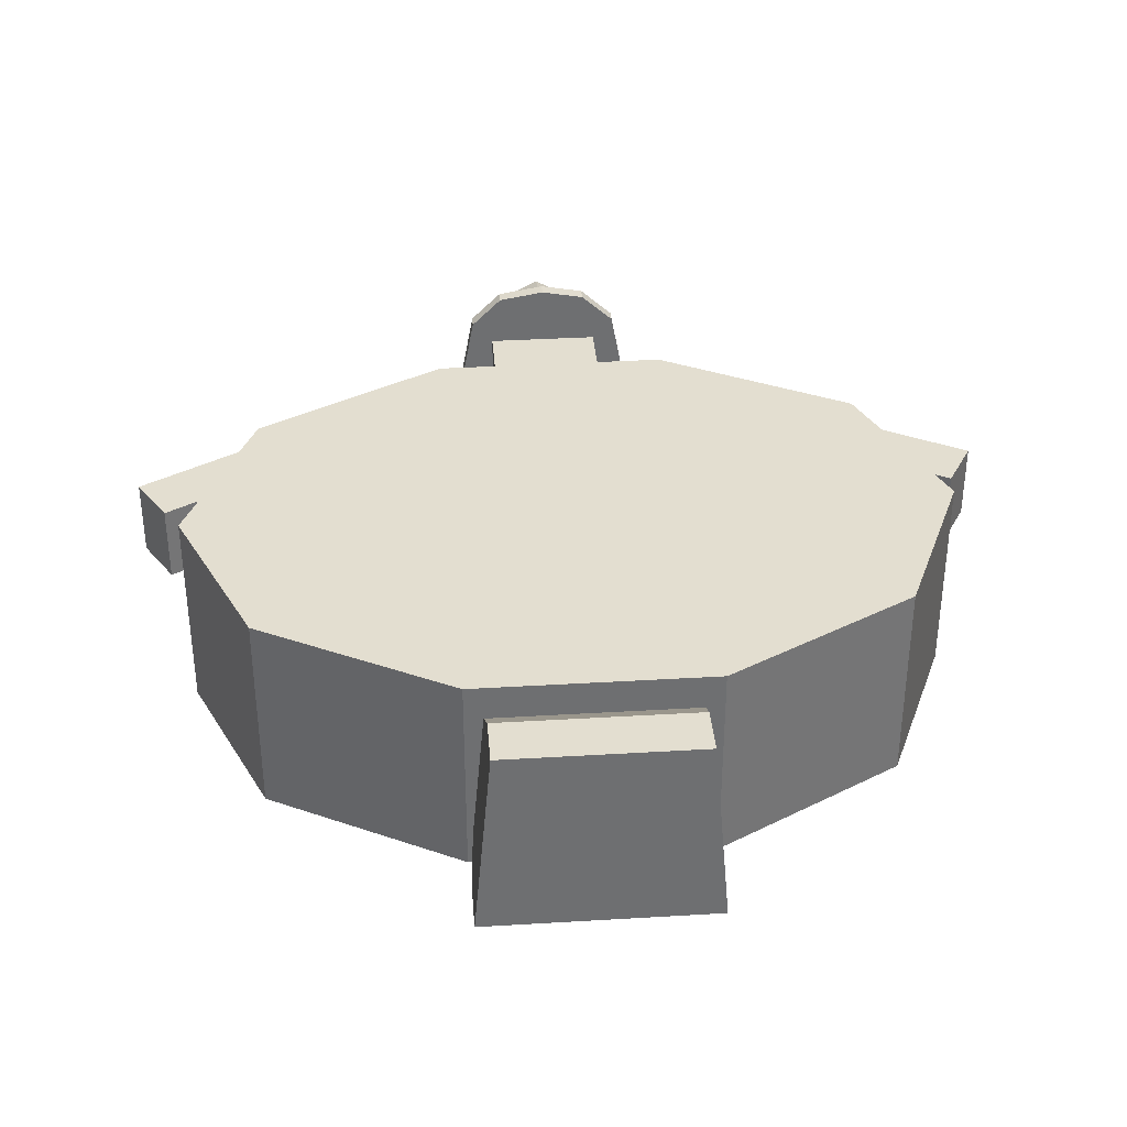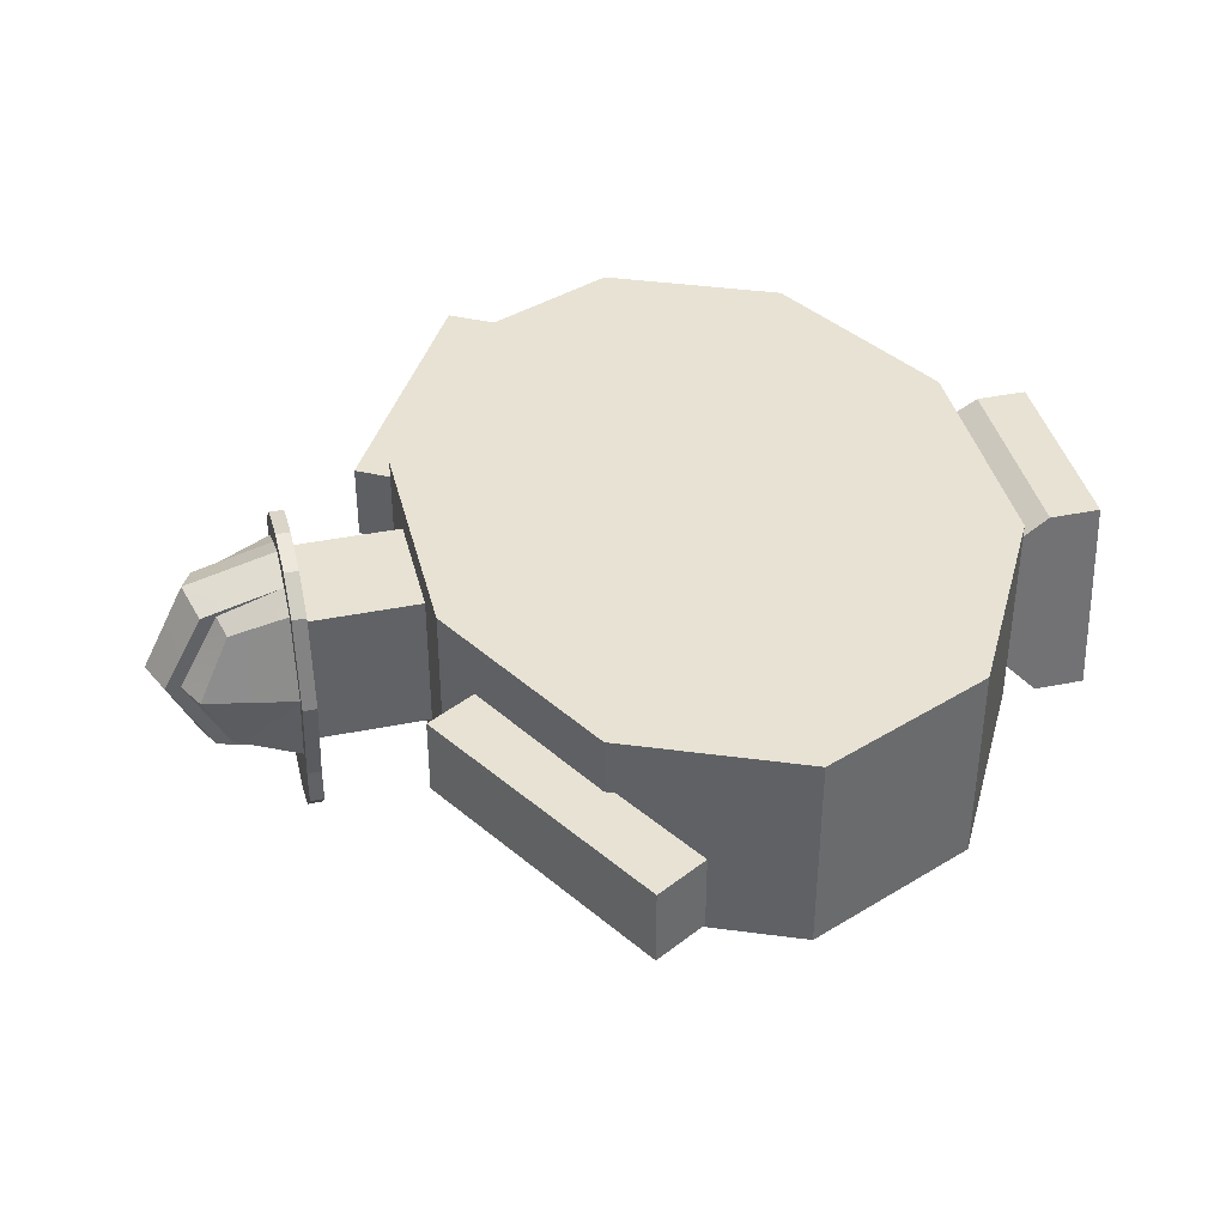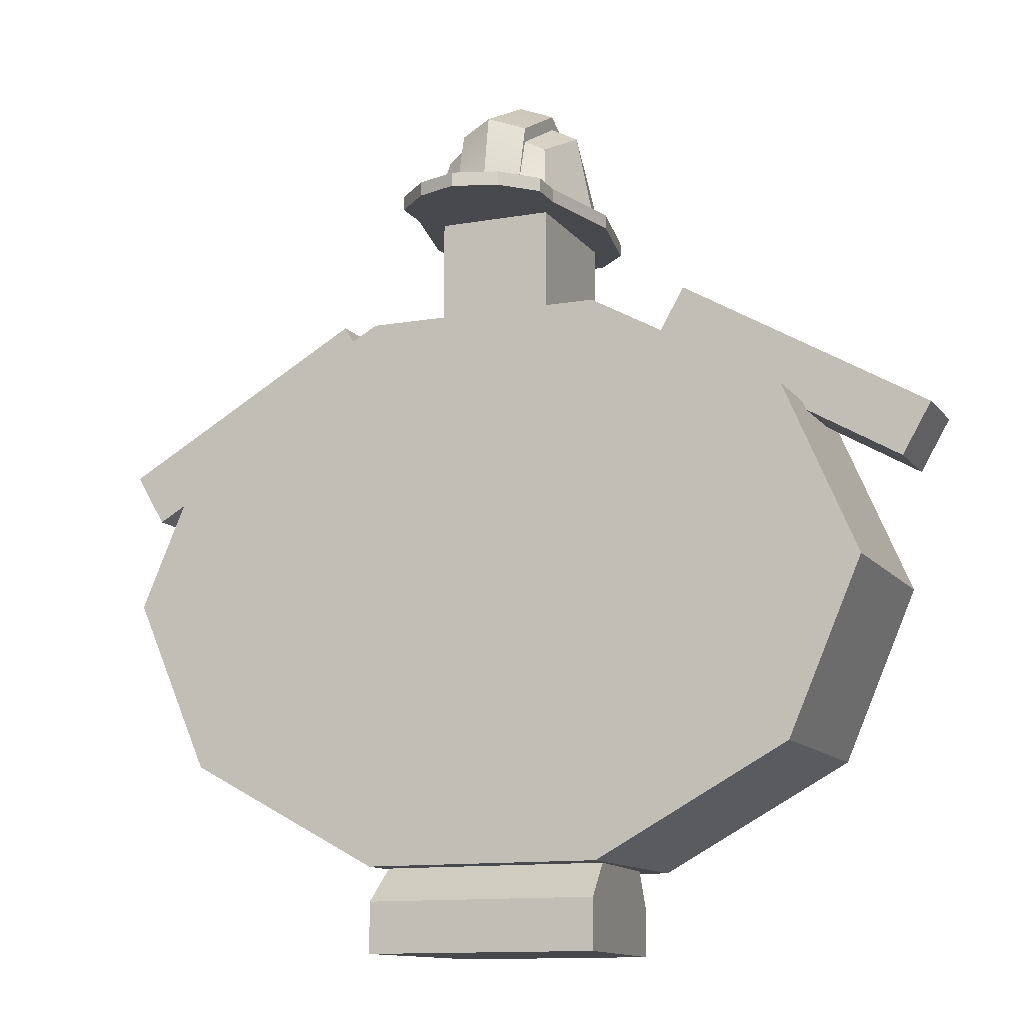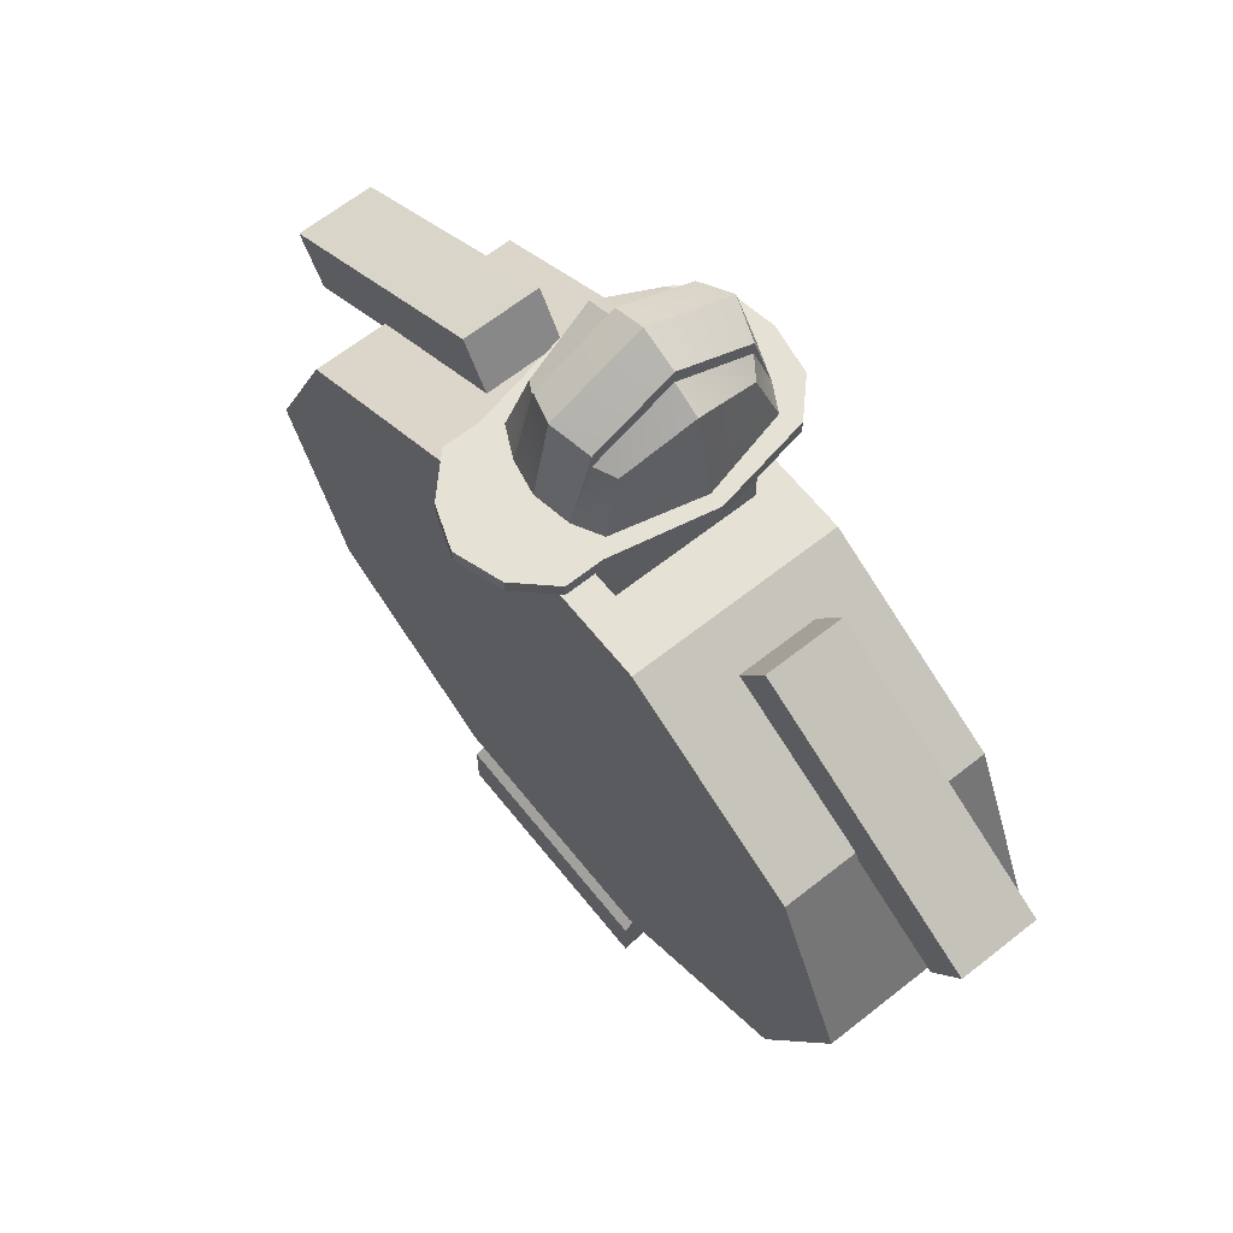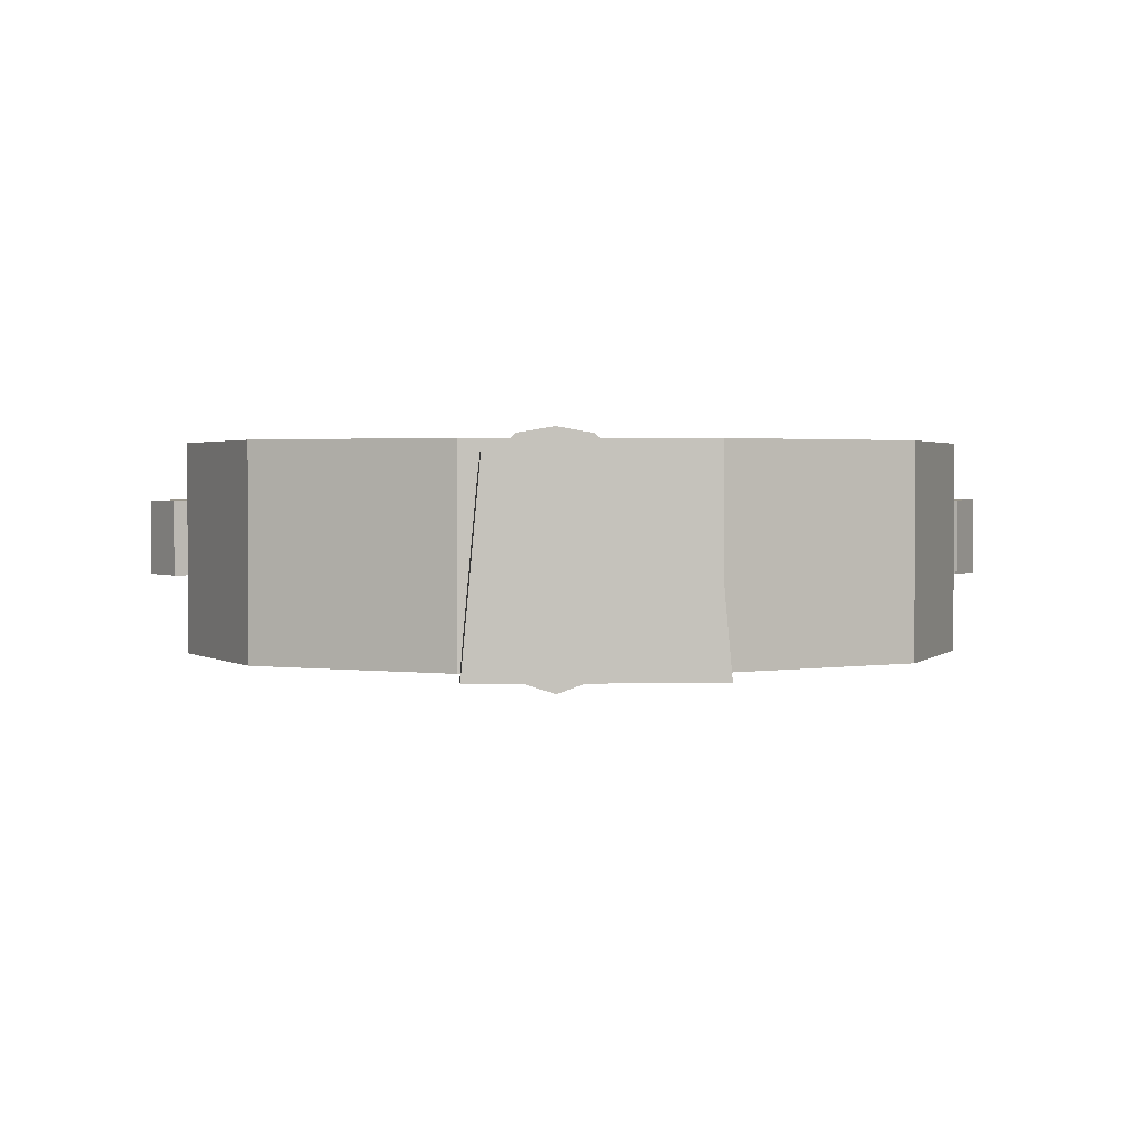
<metadata>
{"format":"obj","ext":"obj","renderer":"f3d","projection":"perspective","resolution":1024,"background":"white","views":[{"elev":35.8,"azim":175.5,"up":"+Y"},{"elev":40.0,"azim":76.1,"up":"+Y"},{"elev":-12.1,"azim":22.6,"up":"+Z"},{"elev":64.4,"azim":51.4,"up":"+Z"},{"elev":2.0,"azim":177.0,"up":"+Y"}]}
</metadata>
<code>
g default
v -1.456 0.71 5.072
v -1.456 0.11 5.072
v -3.362 0.11 3.972
v -3.362 0.71 3.972
v -3.137 0.71 3.583
v -3.137 0.11 3.583
v -1.24 0.11 4.697
v -1.24 0.71 4.697
v -2.381 0.71 4.071
v -2.411 0.71 4.001
v -2.411 0.11 4.001
v -2.381 0.11 4.071
v 0.435 -0.1958 5.722
v -0.435 -0.1958 5.722
v -0.435 0.8958 5.722
v 0.435 0.8958 5.722
v -0.435 -0.1958 4.879
v 0.435 -0.1958 4.879
v -0.435 0.8958 4.879
v 0.435 0.8958 4.879
v 0.9096 -0.45 4.879
v -0.9096 -0.45 4.879
v 0.9096 1.15 0.6473
v 2.381 1.15 1.455
v -0.9096 1.15 4.879
v -2.381 1.15 4.071
v 2.944 -0.45 2.763
v 2.944 1.15 2.763
v 0.9096 1.15 4.879
v 2.381 -0.45 1.455
v 2.381 1.15 4.071
v -2.381 -0.45 4.071
v -2.944 1.15 2.763
v -0.9096 1.15 0.6473
v 0.9096 -0.45 0.6473
v -2.381 1.15 1.455
v -2.944 -0.45 2.763
v -0.9096 -0.45 0.6473
v -2.381 -0.45 1.455
v 2.381 -0.45 4.071
v 0.7559 1.055 0.3857
v 0.7559 1.055 0
v 0.8932 -0.4659 0
v 0.8932 -0.4659 0.3857
v -0.7559 1.055 0
v -0.8932 -0.4659 0
v -0.7559 1.055 0.3857
v -0.8932 -0.4659 0.3857
v 0.7715 0.8818 0.6473
v 0.8683 -0.1899 0.6473
v -0.7715 0.8818 0.6473
v -0.8683 -0.1899 0.6473
v -0.7718 0.8818 0.6473
v 1.456 0.71 5.072
v 1.456 0.11 5.072
v 3.362 0.11 3.972
v 3.362 0.71 3.972
v 3.137 0.71 3.583
v 3.137 0.11 3.583
v 1.24 0.11 4.697
v 1.24 0.71 4.697
v 2.381 0.71 4.071
v 2.411 0.71 4.001
v 2.411 0.11 4.001
v 2.381 0.11 4.071
v -0.342 1.294 5.722
v 0.5744 -0.3946 5.722
v -0.7328 0.35 5.722
v 0.000825 -0.3228 6.514
v 0.000825 -0.4485 5.828
v -0.487 0.35 6.508
v -0.6267 0.35 5.828
v -0.5948 1.066 5.722
v 0.4714 -0.2917 5.828
v 0.4069 -0.1484 6.262
v 0.2765 -0.3987 5.828
v -0.2505 -0.2356 6.316
v -0.2505 0.35 6.62
v -0.4053 -0.1484 6.262
v 0.2765 -0.2356 6.316
v 0.2765 -0.2356 6.427
v 0.6283 0.35 5.828
v -0.2505 -0.2356 6.427
v -0.2505 0.35 6.732
v -0.4053 0.8484 6.262
v 0.000825 0.35 6.844
v -0.4698 0.9918 5.828
v -0.000846 1.355 5.722
v -0.2505 1.099 5.828
v 0.7344 0.35 5.722
v 0.2765 0.35 6.62
v 0.2765 0.35 6.732
v 0.7344 0.35 5.828
v 0.5744 -0.3946 5.828
v -0.342 1.294 5.828
v -0.2505 0.9356 6.316
v 0.4887 0.35 6.508
v -0.5948 1.066 5.828
v -0.2505 0.9356 6.427
v 0.4714 0.9918 5.828
v 0.3606 1.294 5.722
v 0.000825 1.206 5.828
v 0.5988 1.065 5.722
v 0.000825 1.023 6.514
v 0.2765 1.099 5.828
v 0.3606 1.294 5.828
v 0.4069 0.8484 6.262
v 0.2765 0.9356 6.316
v 0.2765 0.9356 6.427
v -0.000846 1.355 5.828
v 0.5988 1.065 5.828
v -0.2505 -0.3987 5.828
v -0.7328 0.35 5.828
v 0.5744 -0.6682 5.828
v 0.5744 -0.6682 5.722
v 0.3365 -0.9223 5.722
v 0.3365 -0.9223 5.828
v -0.5705 -0.3956 5.722
v -0.4698 -0.2917 5.828
v -0.000972 -1.034 5.722
v -0.3088 -0.9227 5.722
v -0.3088 -0.9227 5.828
v -0.5705 -0.6693 5.722
v -0.000972 -1.034 5.828
v -0.5705 -0.3956 5.828
v -0.5705 -0.6693 5.828
g polySurface45
f 8 1 7
f 7 1 2
f 3 2 4
f 4 2 1
f 4 1 5
f 8 9 1
f 1 9 5
f 9 10 5
f 5 6 4
f 4 6 3
f 5 10 6
f 6 10 11
f 6 11 3
f 7 2 12
f 11 12 3
f 12 2 3
f 12 11 9
f 9 11 10
f 9 8 12
f 12 8 7
f 18 13 17
f 17 13 14
f 17 14 19
f 19 14 15
f 20 16 18
f 18 16 13
f 19 15 20
f 20 15 16
f 19 20 17
f 17 20 18
f 15 14 16
f 16 14 13
f 33 26 36
f 36 26 34
f 26 25 34
f 25 29 34
f 34 29 23
f 29 31 23
f 23 31 24
f 31 28 24
f 32 22 26
f 26 22 25
f 27 40 30
f 30 40 35
f 40 21 35
f 35 21 38
f 21 22 38
f 38 22 39
f 22 32 39
f 32 37 39
f 27 30 28
f 28 30 24
f 21 40 29
f 29 40 31
f 40 27 31
f 31 27 28
f 29 25 21
f 21 25 22
f 35 23 30
f 30 23 24
f 32 26 37
f 37 26 33
f 37 33 39
f 39 33 36
f 36 34 39
f 39 34 38
f 38 34 35
f 35 34 23
f 45 42 46
f 46 42 43
f 43 42 44
f 44 42 50
f 42 41 50
f 41 49 50
f 49 41 51
f 53 51 47
f 41 47 51
f 41 42 47
f 47 42 45
f 52 48 50
f 50 48 44
f 45 46 47
f 47 46 51
f 46 48 51
f 52 51 48
f 44 48 43
f 43 48 46
f 52 50 51
f 51 50 49
f 61 60 54
f 54 60 55
f 56 57 55
f 55 57 54
f 57 58 54
f 61 54 62
f 54 58 62
f 58 63 62
f 58 57 59
f 59 57 56
f 58 59 63
f 63 59 64
f 59 56 64
f 55 60 56
f 64 56 65
f 56 60 65
f 65 62 64
f 64 62 63
f 62 65 61
f 61 65 60
f 123 118 121
f 115 116 67
f 116 120 67
f 120 121 67
f 121 118 67
f 118 68 67
f 67 68 90
f 68 73 90
f 90 73 103
f 73 66 103
f 66 88 103
f 88 101 103
f 74 75 76
f 76 75 80
f 77 78 79
f 79 78 71
f 69 70 81
f 81 70 76
f 76 80 81
f 83 69 84
f 84 69 86
f 87 72 85
f 85 72 71
f 87 85 89
f 89 85 96
f 71 78 85
f 85 78 96
f 77 83 78
f 78 83 84
f 74 82 75
f 75 82 97
f 80 75 91
f 91 75 97
f 81 92 69
f 69 92 86
f 90 93 67
f 67 93 94
f 73 98 66
f 66 98 95
f 89 96 99
f 99 84 104
f 104 84 86
f 89 99 102
f 102 99 104
f 100 107 82
f 82 107 97
f 105 102 109
f 109 102 104
f 100 105 107
f 107 105 108
f 97 107 91
f 91 107 108
f 86 92 104
f 104 92 109
f 108 105 109
f 80 91 81
f 81 91 92
f 96 78 99
f 99 78 84
f 66 95 88
f 88 95 110
f 103 111 90
f 90 111 93
f 88 110 101
f 101 110 106
f 101 106 103
f 103 106 111
f 108 109 91
f 91 109 92
f 71 72 79
f 79 72 119
f 69 83 70
f 70 83 112
f 68 113 73
f 73 113 98
f 67 94 115
f 115 94 114
f 77 112 83
f 77 79 112
f 112 79 119
f 115 114 116
f 116 114 117
f 118 125 68
f 68 125 113
f 126 122 125
f 114 94 117
f 117 94 124
f 124 94 122
f 122 94 70
f 70 94 76
f 76 94 74
f 94 93 74
f 74 93 82
f 122 70 125
f 70 112 125
f 112 119 125
f 125 119 113
f 119 72 113
f 113 72 98
f 72 87 98
f 98 87 95
f 87 89 95
f 95 89 110
f 89 102 110
f 93 111 82
f 82 111 100
f 111 106 100
f 100 106 105
f 106 110 105
f 102 105 110
f 116 117 120
f 120 117 124
f 123 126 118
f 118 126 125
f 120 124 121
f 121 124 122
f 121 122 123
f 123 122 126

</code>
